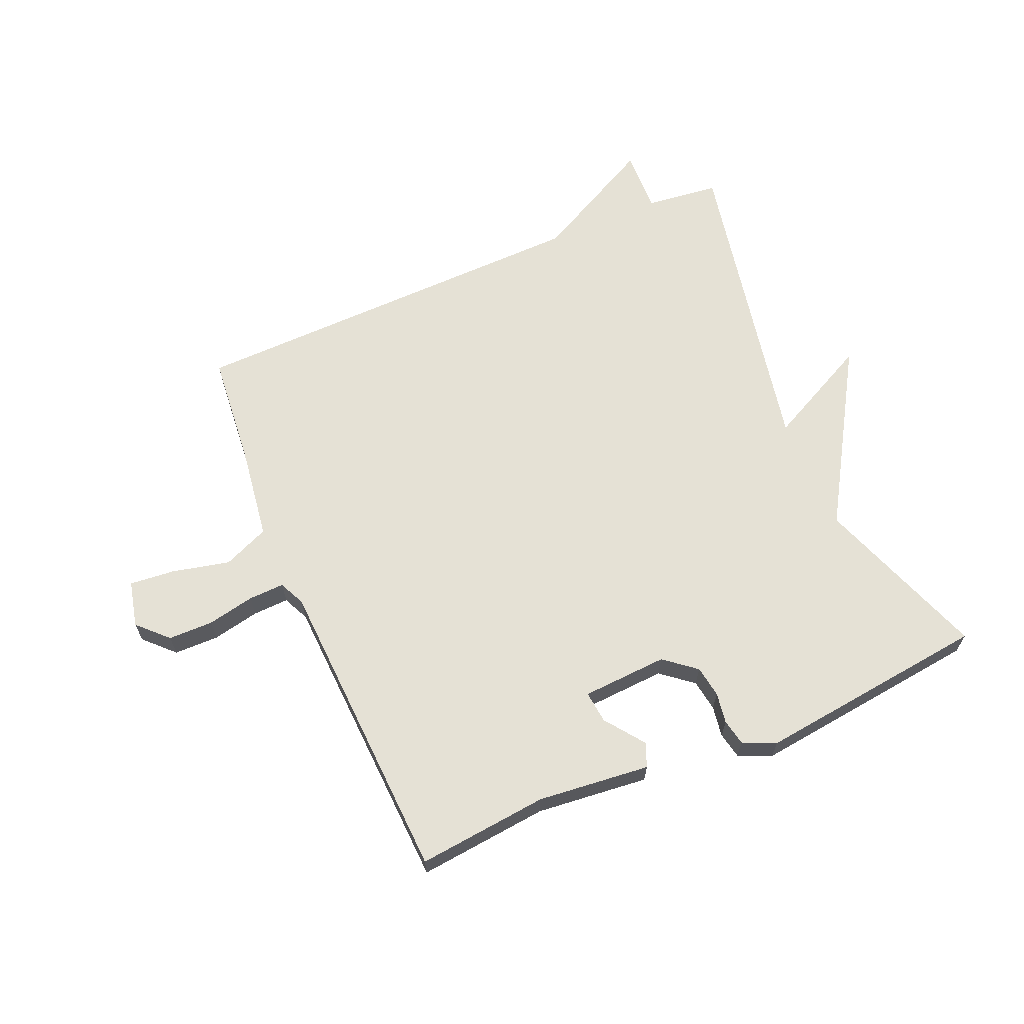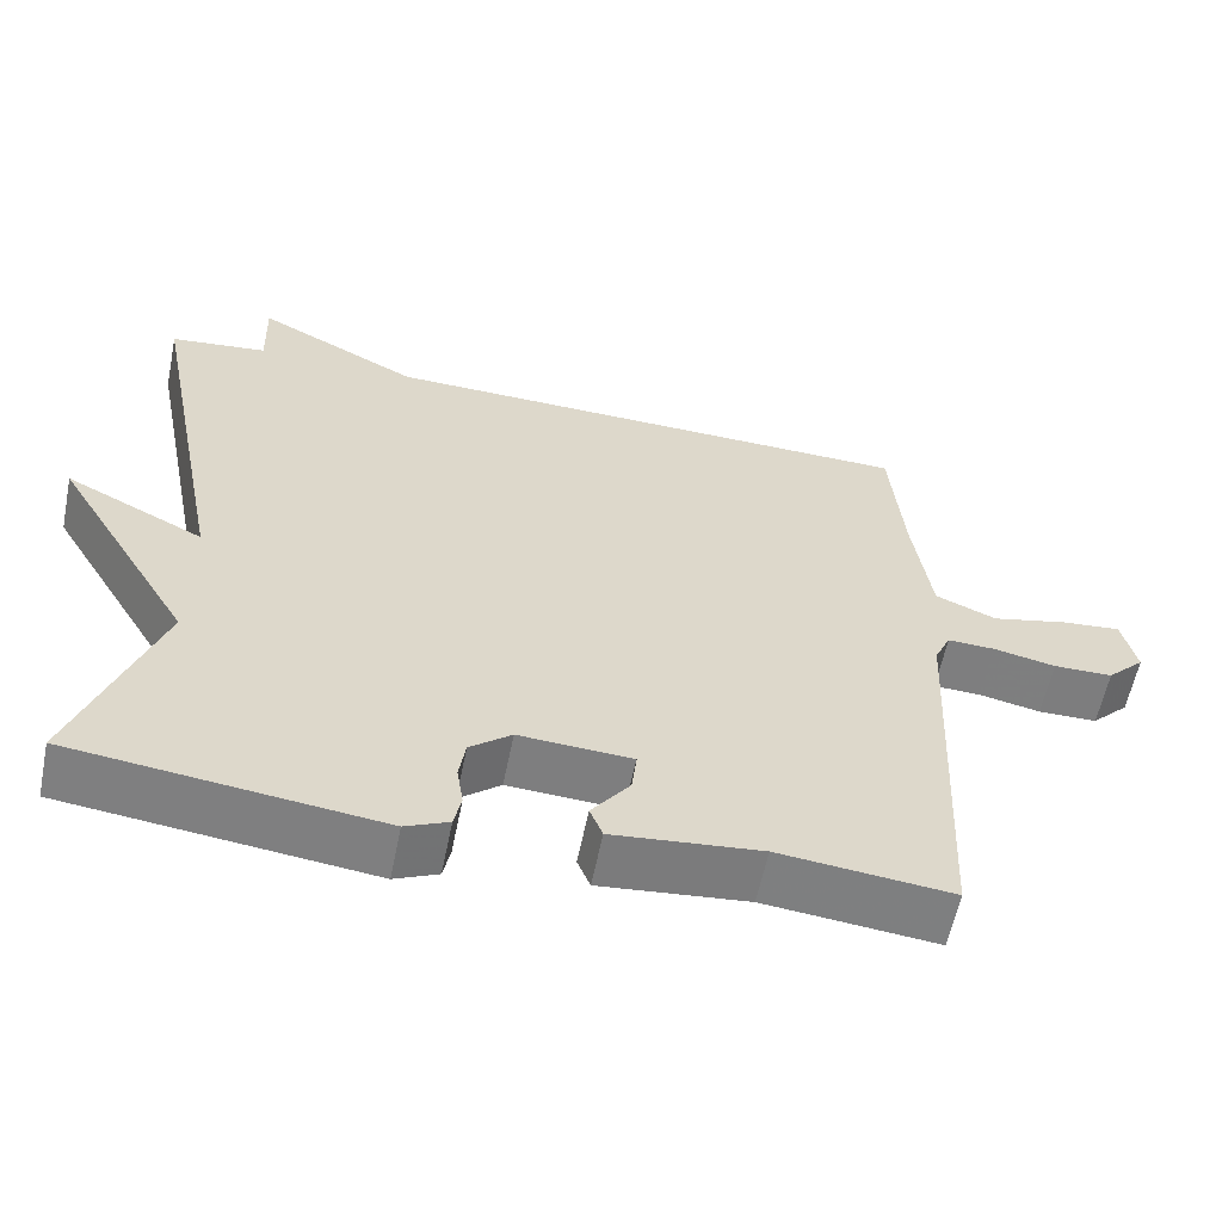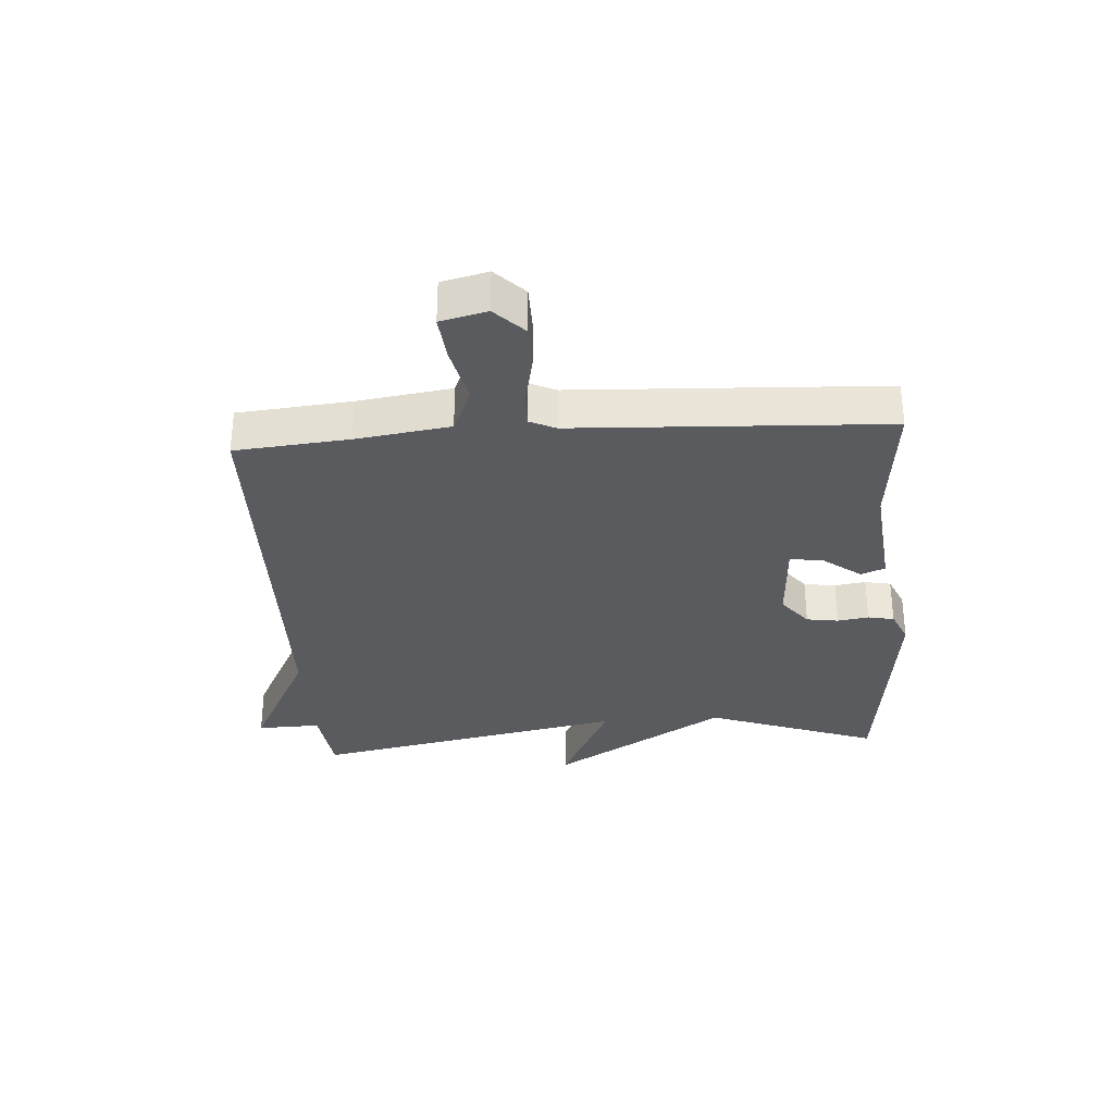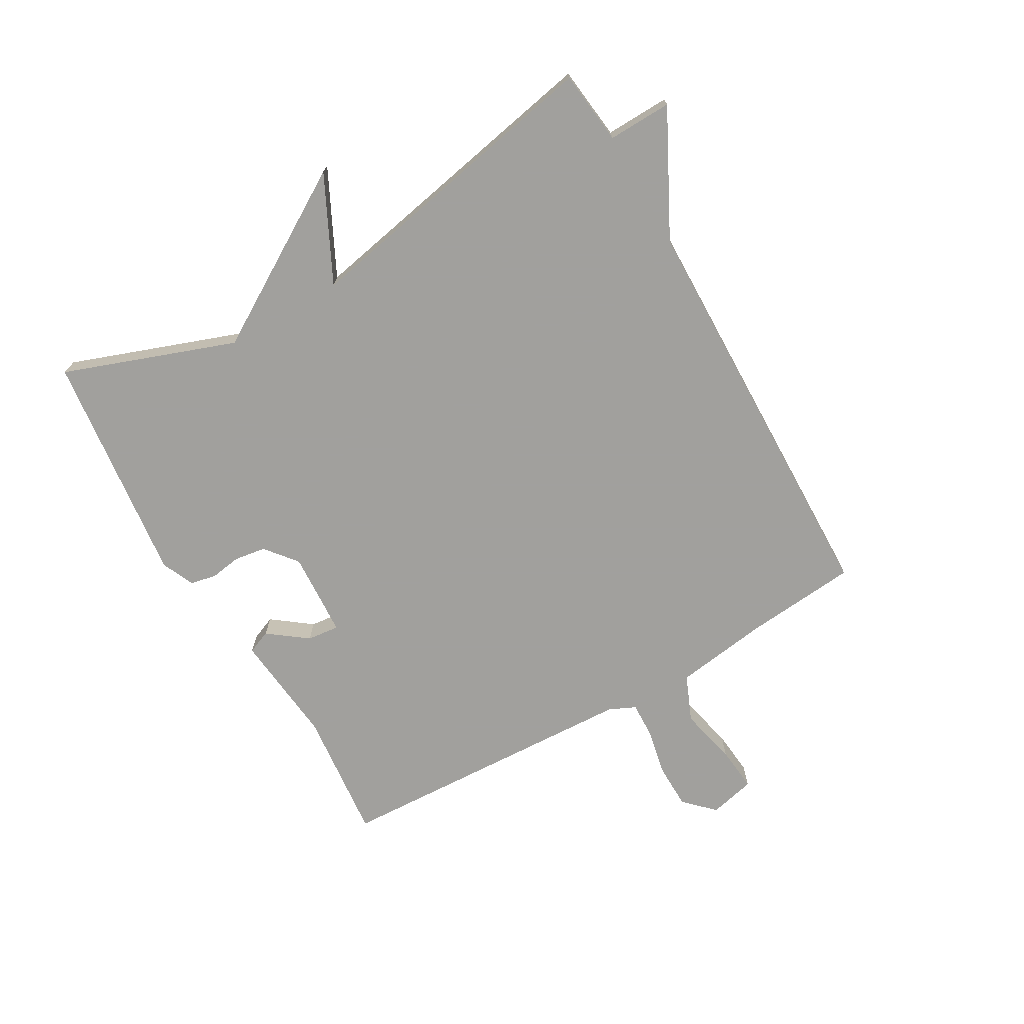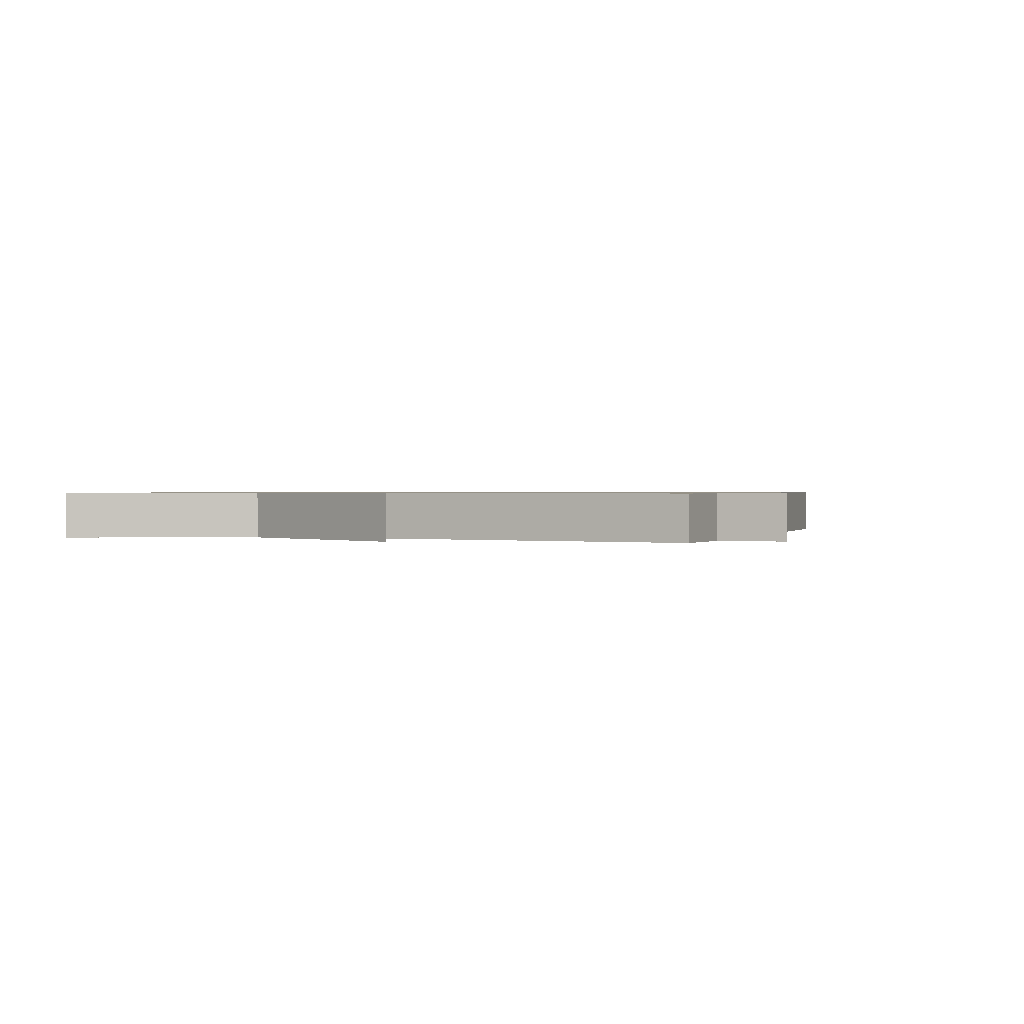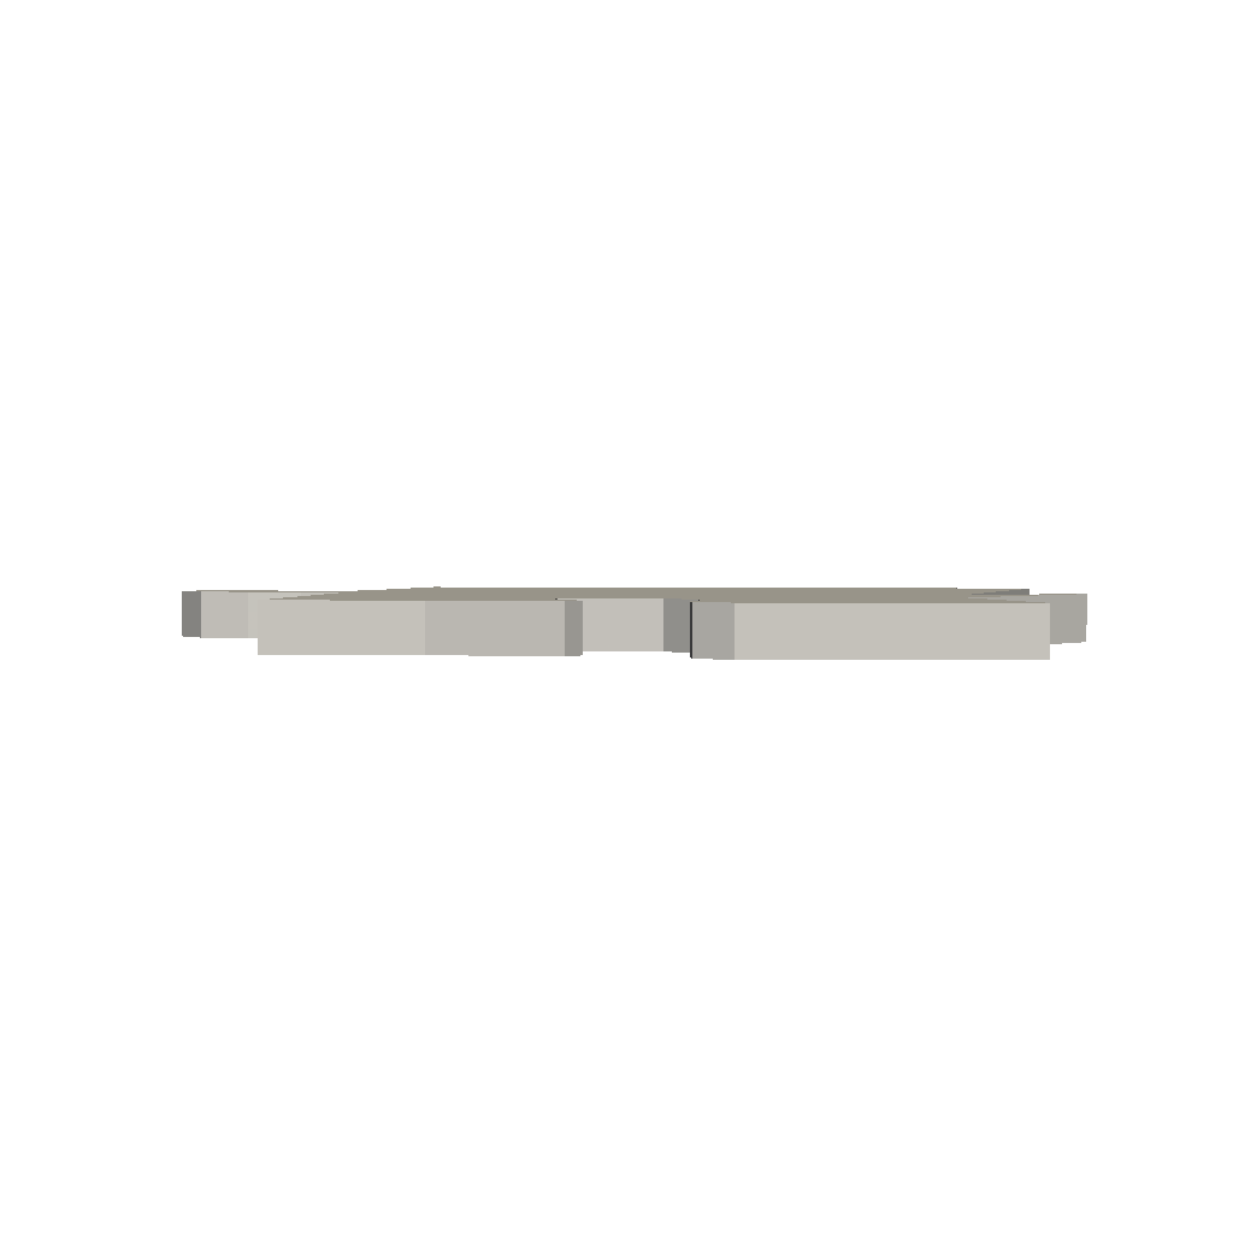
<metadata>
{"format":"obj","ext":"obj","renderer":"f3d","projection":"perspective","resolution":1024,"background":"white","views":[{"elev":65.1,"azim":156.8,"up":"+Y"},{"elev":-59.3,"azim":-11.5,"up":"+Z"},{"elev":-32.3,"azim":93.9,"up":"+Y"},{"elev":-71.7,"azim":-60.1,"up":"+Y"},{"elev":0.7,"azim":-72.0,"up":"+Y"},{"elev":1.7,"azim":-171.4,"up":"+Y"}]}
</metadata>
<code>
v 0.5 0.07 -0.5
v 0.285 0.07 -0.478
v 0.1 0.07 -0.497
v 0.084 0.07 -0.458
v 0.132 0.07 -0.394
v 0.138 0.07 -0.341
v -0.003 0.07 -0.333
v -0.055 0.07 -0.375
v -0.063 0.07 -0.427
v -0.055 0.07 -0.478
v -0.064 0.07 -0.521
v -0.118 0.07 -0.545
v -0.5 0.07 -0.5
v -0.398 0.07 -0.218
v -0.571 0.07 0.068
v -0.398 0.07 -0.018
v -0.5 0.07 0.5
v -0.379 0.07 0.514
v -0.382 0.07 0.619
v -0.179 0.07 0.514
v 0.5 0.07 0.5
v 0.517 0.07 0.314
v 0.539 0.07 0.16
v 0.615 0.07 0.128
v 0.71 0.07 0.15
v 0.784 0.07 0.157
v 0.802 0.07 0.081
v 0.755 0.07 0.034
v 0.681 0.07 0.033
v 0.603 0.07 0.049
v 0.544 0.07 0.051
v 0.524 0.07 0.008
v 0.5 0 -0.5
v 0.285 0 -0.478
v 0.1 0 -0.497
v 0.084 0 -0.458
v 0.132 0 -0.394
v 0.138 0 -0.341
v -0.003 0 -0.333
v -0.055 0 -0.375
v -0.063 0 -0.427
v -0.055 0 -0.478
v -0.064 0 -0.521
v -0.118 0 -0.545
v -0.5 0 -0.5
v -0.398 0 -0.218
v -0.571 0 0.068
v -0.398 0 -0.018
v -0.5 0 0.5
v -0.379 0 0.514
v -0.382 0 0.619
v -0.179 0 0.514
v 0.5 0 0.5
v 0.517 0 0.314
v 0.539 0 0.16
v 0.615 0 0.128
v 0.71 0 0.15
v 0.784 0 0.157
v 0.802 0 0.081
v 0.755 0 0.034
v 0.681 0 0.033
v 0.603 0 0.049
v 0.544 0 0.051
v 0.524 0 0.008
f 28 29 30
f 27 28 30
f 26 27 30
f 25 26 30
f 24 25 30
f 23 24 30 31
f 22 23 31 32
f 32 1 2
f 22 32 2
f 21 22 2
f 20 21 2
f 16 17 18
f 14 15 16
f 14 16 18
f 12 13 14
f 11 12 14
f 10 11 14
f 9 10 14
f 8 9 14 18
f 18 19 20
f 8 18 20
f 7 8 20
f 2 3 4 5
f 2 5 6
f 20 2 6
f 6 7 20
f 62 61 60
f 62 60 59
f 62 59 58
f 62 58 57
f 62 57 56
f 63 62 56 55
f 64 63 55 54
f 34 33 64
f 34 64 54
f 34 54 53
f 34 53 52
f 50 49 48
f 48 47 46
f 50 48 46
f 46 45 44
f 46 44 43
f 46 43 42
f 46 42 41
f 50 46 41 40
f 52 51 50
f 52 50 40
f 52 40 39
f 37 36 35 34
f 38 37 34
f 38 34 52
f 52 39 38
f 1 33 34 2
f 2 34 35 3
f 3 35 36 4
f 4 36 37 5
f 5 37 38 6
f 6 38 39 7
f 7 39 40 8
f 8 40 41 9
f 9 41 42 10
f 10 42 43 11
f 11 43 44 12
f 12 44 45 13
f 13 45 46 14
f 14 46 47 15
f 15 47 48 16
f 16 48 49 17
f 17 49 50 18
f 18 50 51 19
f 19 51 52 20
f 20 52 53 21
f 21 53 54 22
f 22 54 55 23
f 23 55 56 24
f 24 56 57 25
f 25 57 58 26
f 26 58 59 27
f 27 59 60 28
f 28 60 61 29
f 29 61 62 30
f 30 62 63 31
f 31 63 64 32
f 32 64 33 1

</code>
